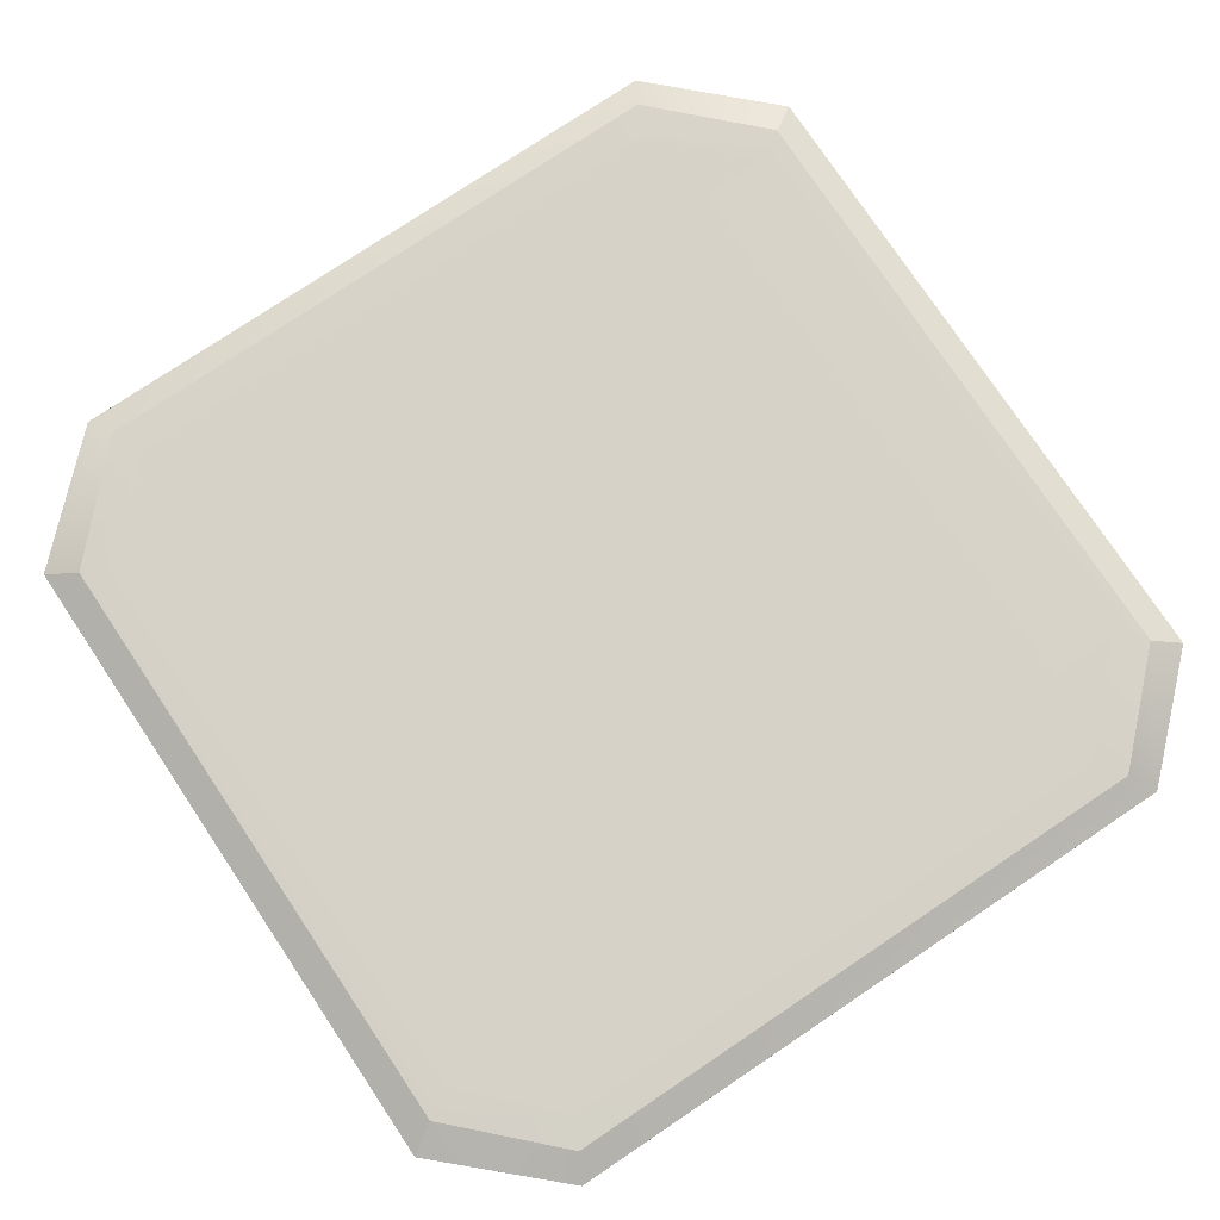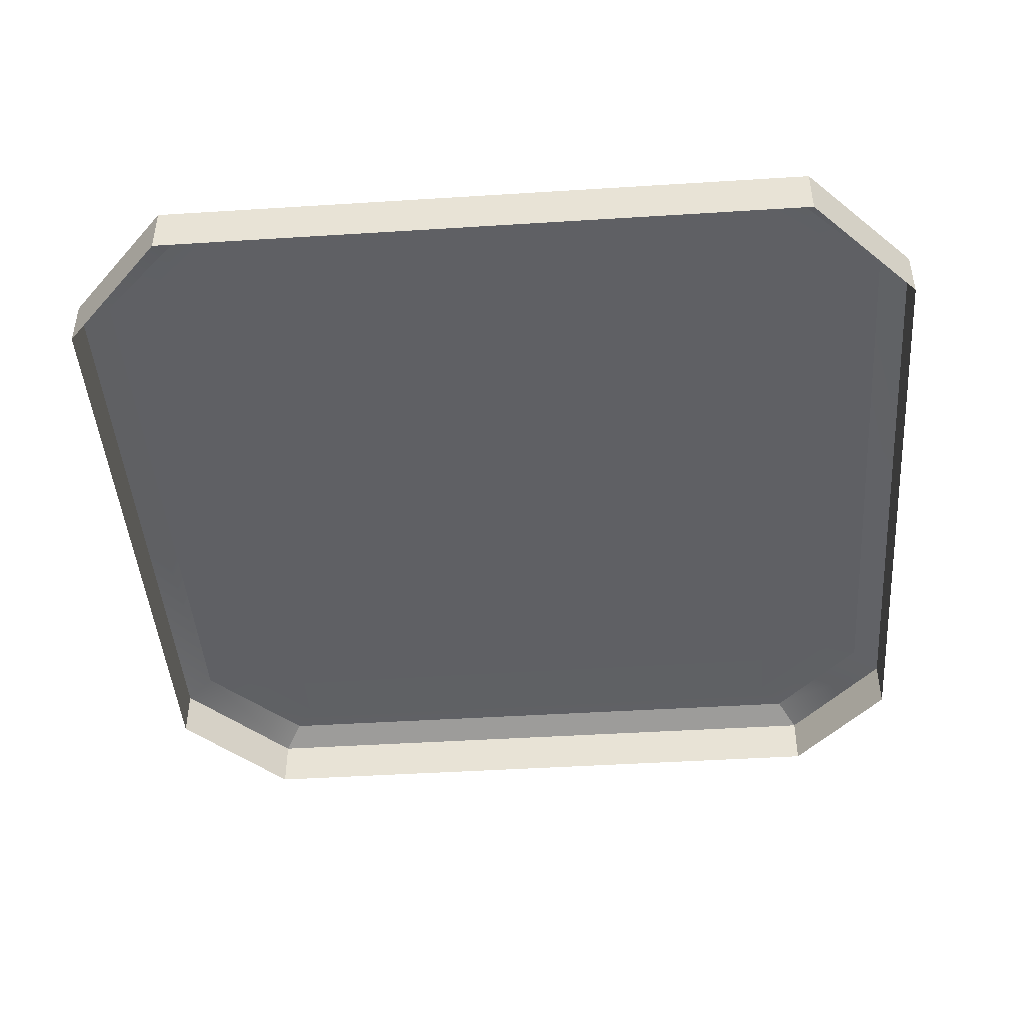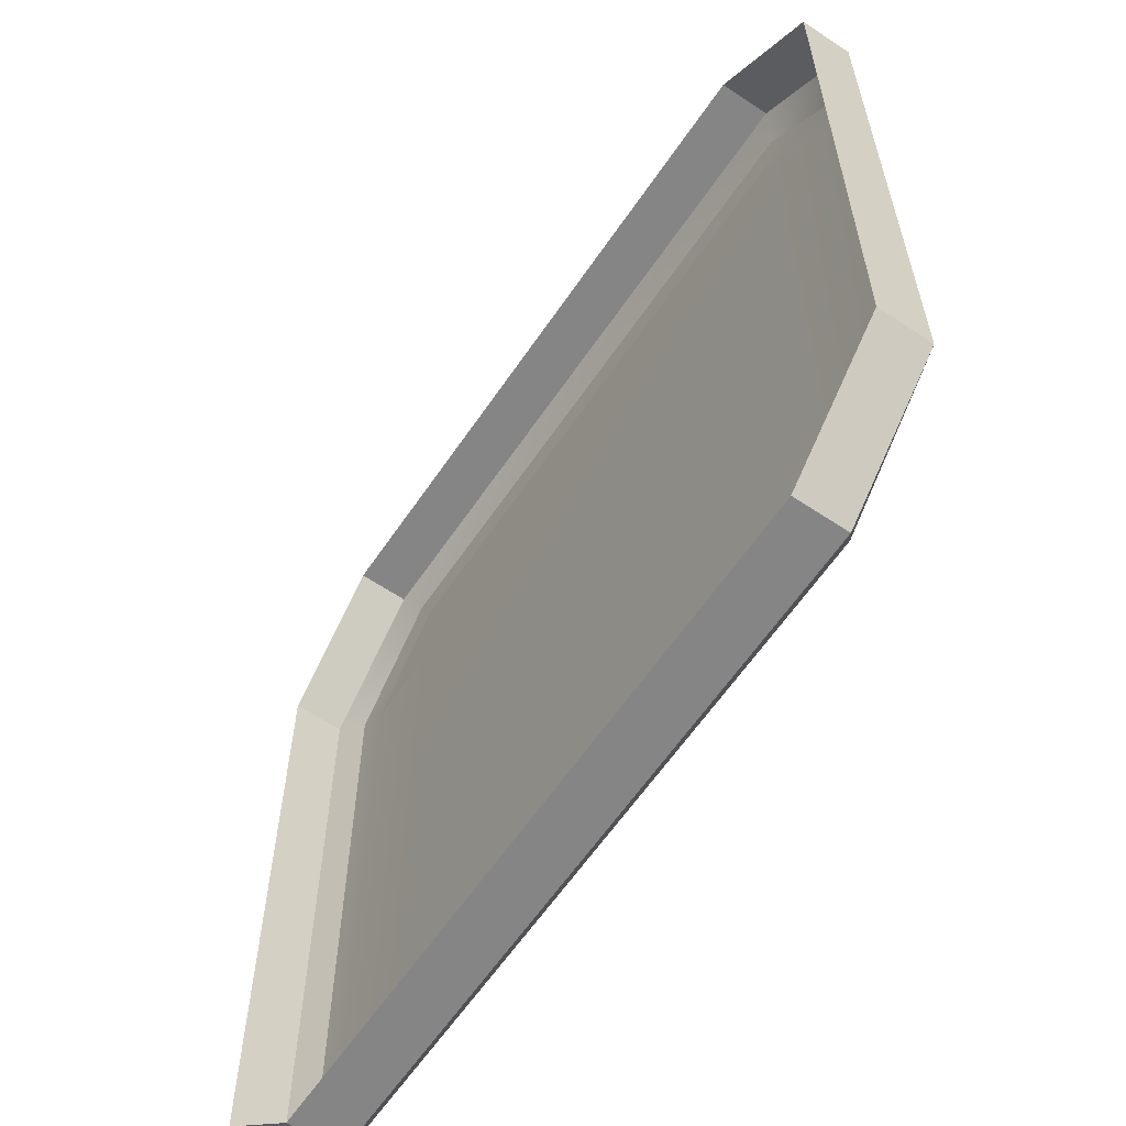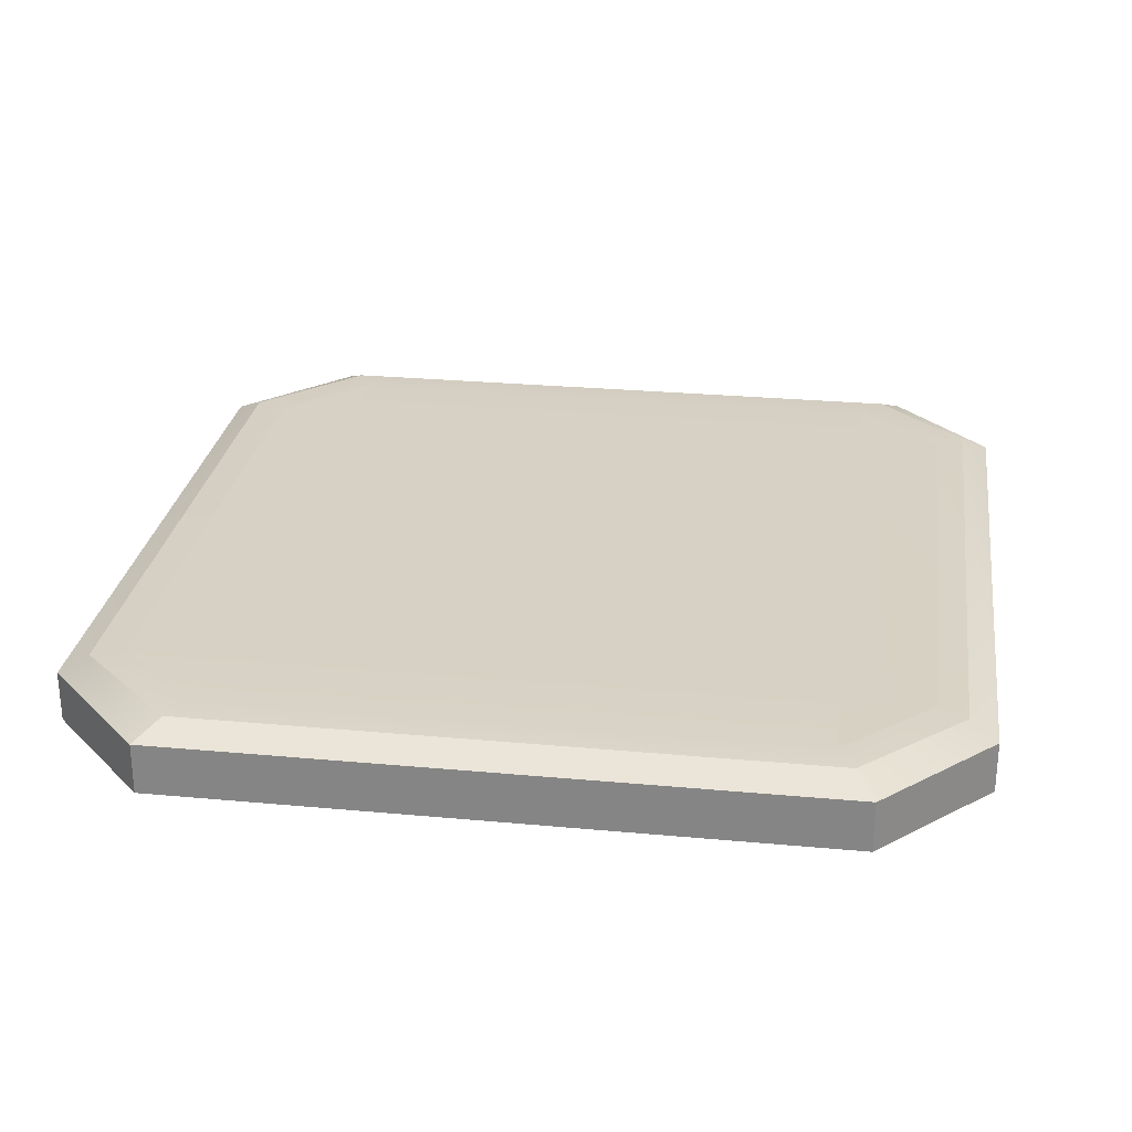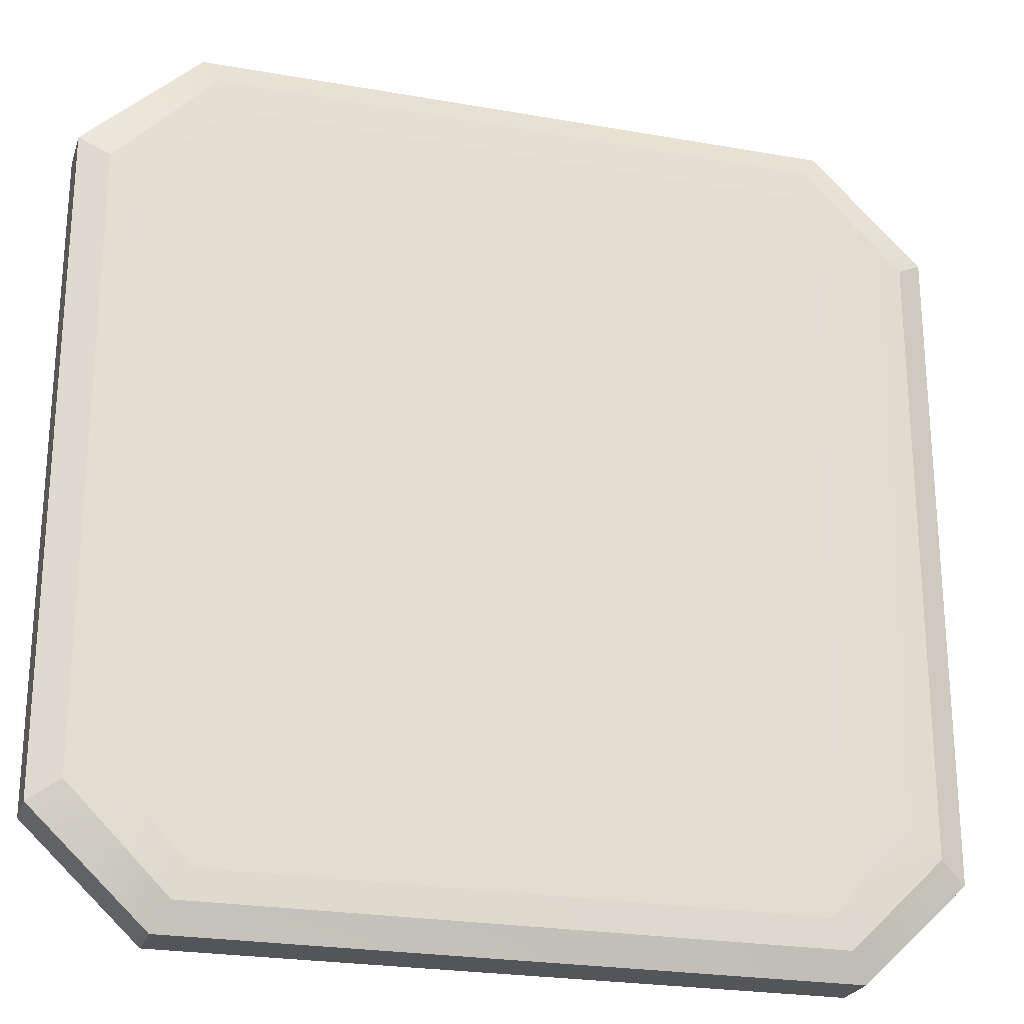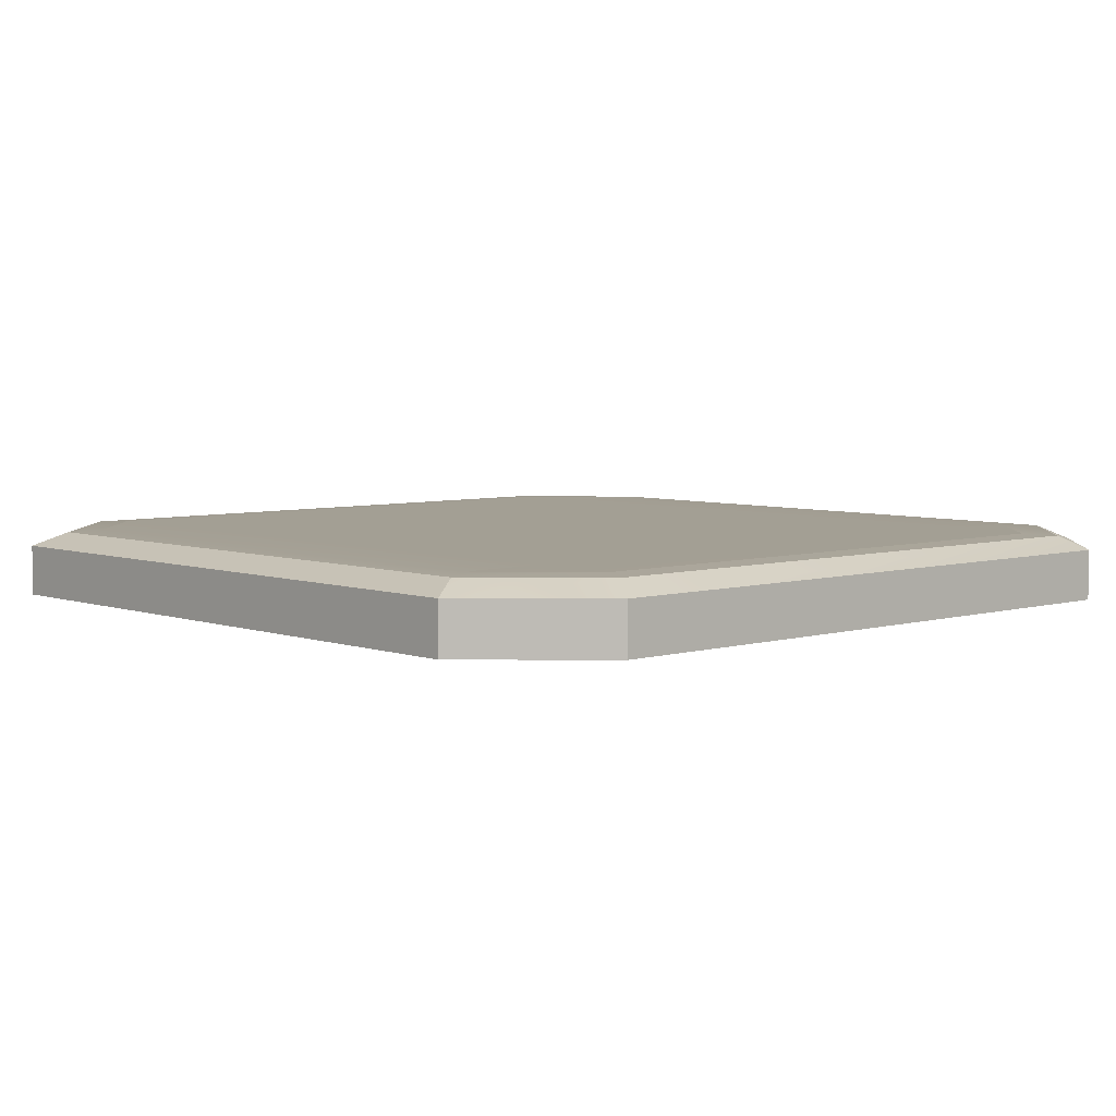
<metadata>
{"format":"obj","ext":"obj","renderer":"f3d","projection":"perspective","resolution":1024,"background":"white","views":[{"elev":77.5,"azim":146.2,"up":"+Y"},{"elev":-44.9,"azim":94.2,"up":"+Y"},{"elev":-61.8,"azim":55.8,"up":"+Z"},{"elev":27.0,"azim":98.2,"up":"+Y"},{"elev":-24.1,"azim":163.7,"up":"+Z"},{"elev":5.4,"azim":137.5,"up":"+Y"}]}
</metadata>
<code>
o Platform_A1_tris_Mesh
v 0.4269 -0.06323 0.5813
v 0.3891 0.02447 0.5016
v 0.4296 -0.06323 -0.5776
v 0.3891 0.02447 -0.5032
v -0.4367 -0.06323 -0.5776
v -0.3879 0.02447 -0.5032
v -0.4284 -0.06323 0.5813
v -0.3878 0.02447 0.5016
v -0.5776 -0.06323 0.4362
v -0.4973 0.02447 0.3877
v 0.5012 0.02447 0.3877
v 0.5793 -0.06323 0.4388
v -0.5776 -0.06323 -0.4434
v -0.4973 0.02447 -0.3879
v 0.5012 0.02447 -0.3879
v 0.5793 -0.06323 -0.4362
v 0.4296 0.004056 -0.5776
v -0.4367 0.004056 -0.5776
v -0.5776 0.004056 -0.4434
v -0.5776 0.004056 0.4362
v -0.4284 0.004056 0.5813
v 0.4269 0.004056 0.5813
v 0.5793 0.004056 0.4388
v 0.5793 0.004056 -0.4362
v 0.4096 0.02237 -0.5413
v -0.4136 0.02237 -0.5413
v -0.5395 0.02237 -0.4184
v -0.5395 0.02237 0.4117
v -0.4066 0.02237 0.5446
v 0.4081 0.02237 0.5446
v 0.5395 0.02237 0.4096
v 0.5395 0.02237 -0.4111
v 0.3892 0.02467 0.3877
v 0.3892 0.02467 -0.3881
v -0.3879 0.02467 0.3877
v -0.3879 0.02467 -0.3881
f 1 12 22
f 12 23 22
f 3 5 17
f 5 18 17
f 9 7 20
f 7 21 20
f 7 1 21
f 1 22 21
f 13 9 19
f 9 20 19
f 12 16 23
f 16 24 23
f 5 13 18
f 13 19 18
f 16 3 24
f 3 17 24
f 31 30 23
f 30 22 23
f 32 31 24
f 31 23 24
f 17 25 24
f 25 32 24
f 32 15 31
f 15 11 31
f 25 4 32
f 4 15 32
f 19 27 18
f 27 26 18
f 28 27 20
f 27 19 20
f 33 35 2
f 35 8 2
f 6 36 4
f 36 34 4
f 18 26 17
f 26 25 17
f 21 29 20
f 29 28 20
f 30 29 22
f 29 21 22
f 26 6 25
f 6 4 25
f 14 6 27
f 6 26 27
f 10 14 28
f 14 27 28
f 10 28 8
f 28 29 8
f 8 29 2
f 29 30 2
f 11 2 31
f 2 30 31
f 34 15 4
f 11 15 33
f 15 34 33
f 2 11 33
f 35 10 8
f 36 14 35
f 14 10 35
f 6 14 36
f 34 36 33
f 36 35 33

</code>
